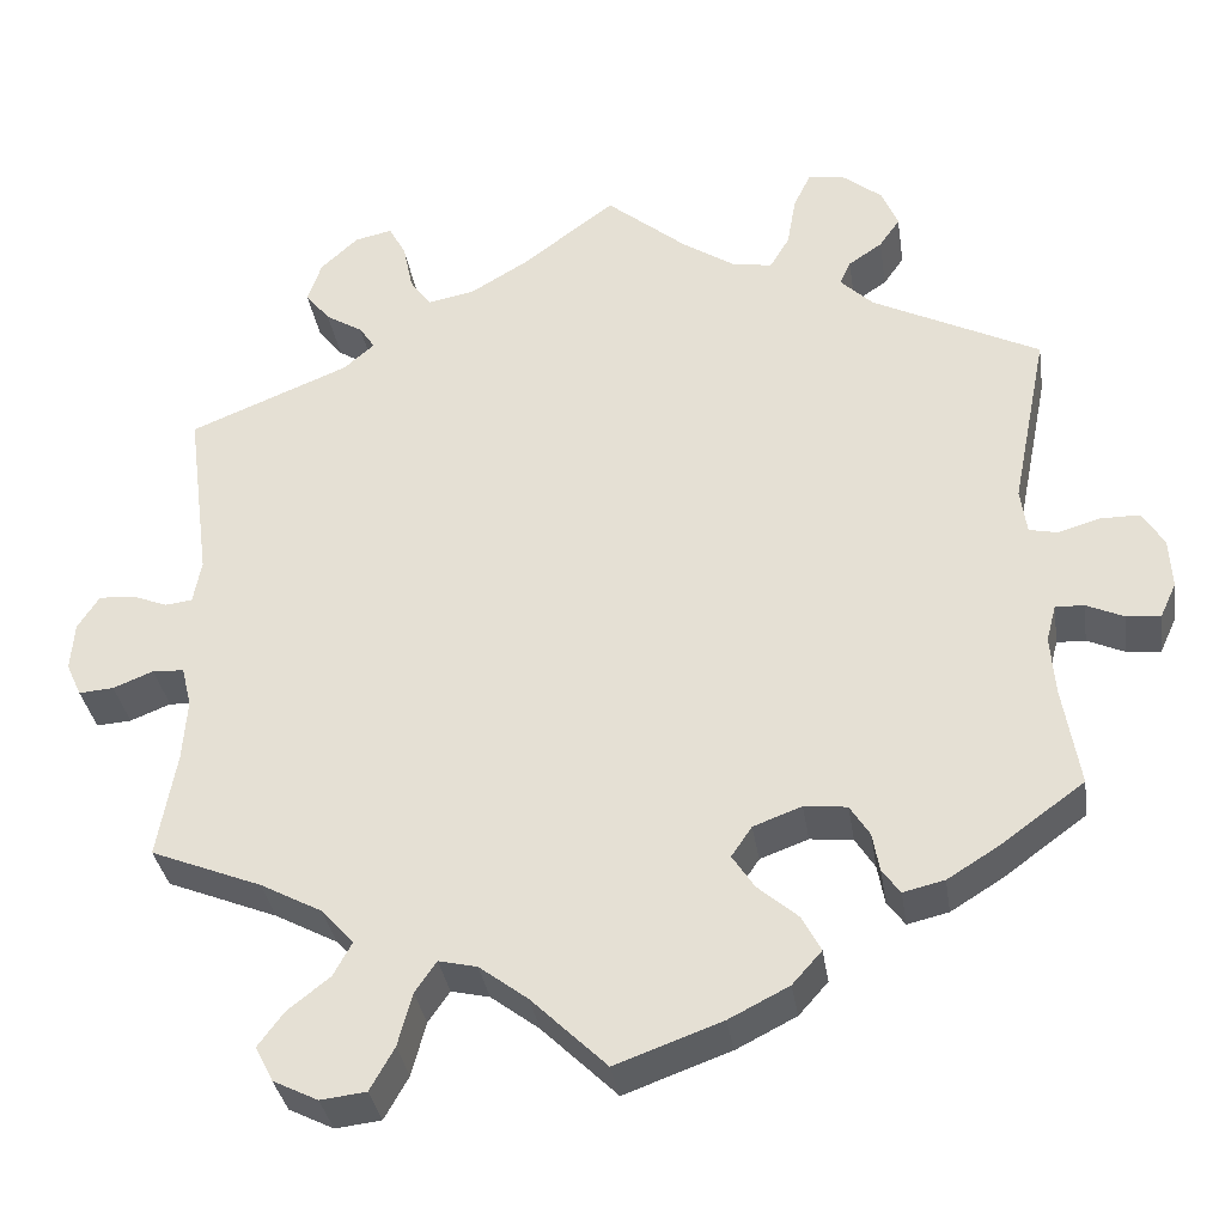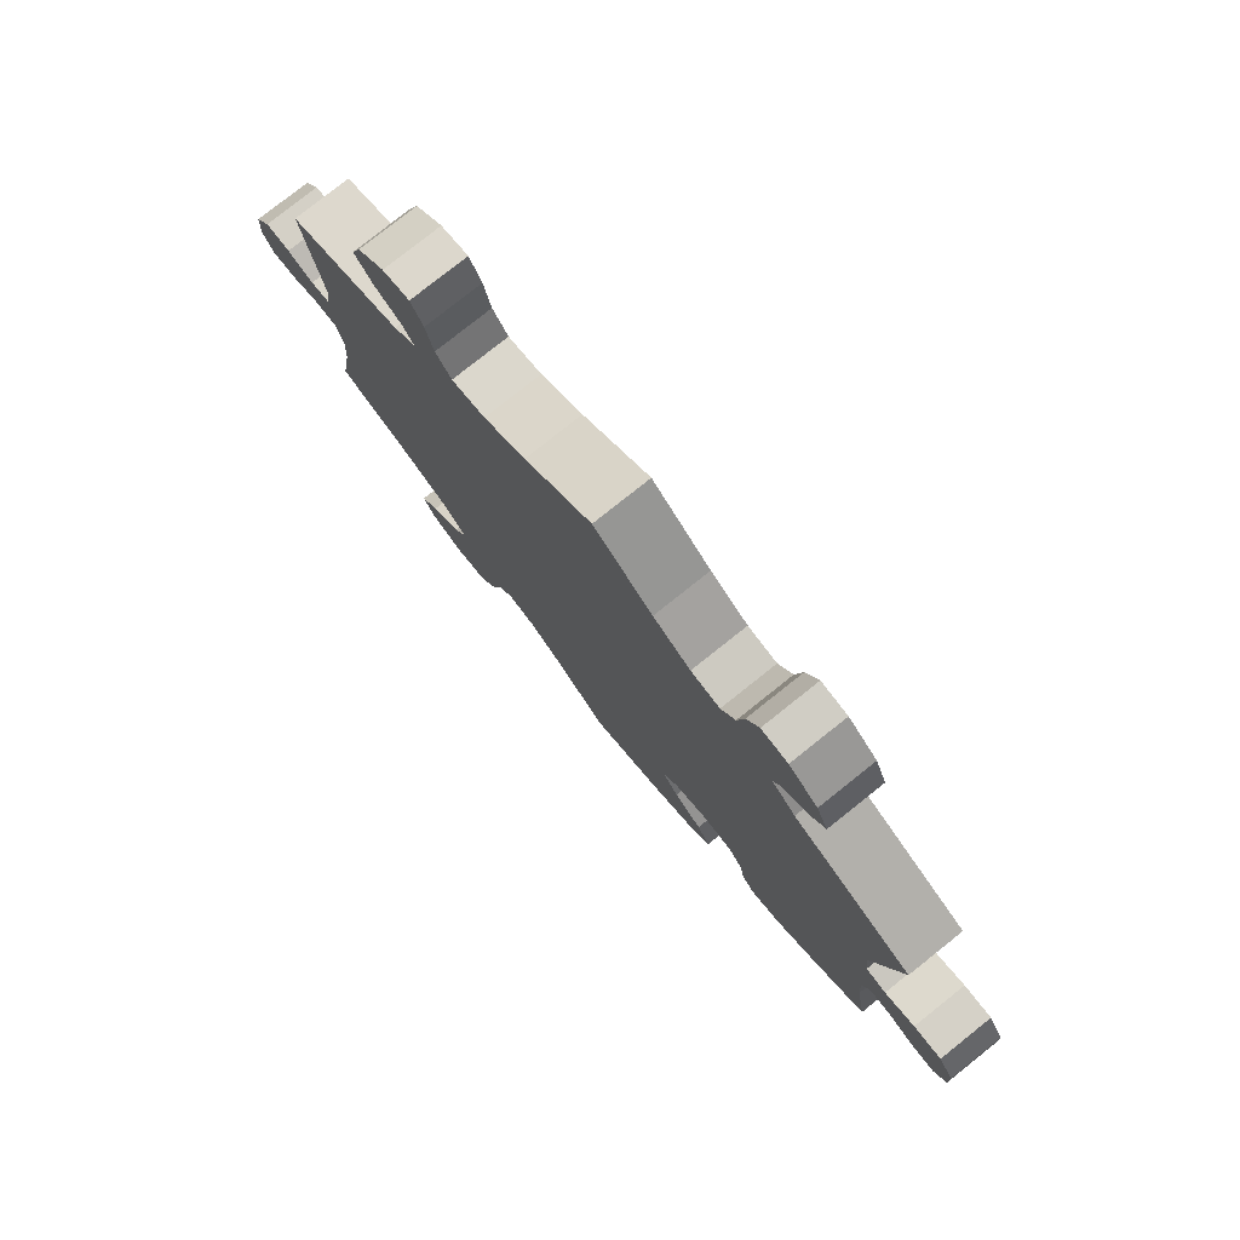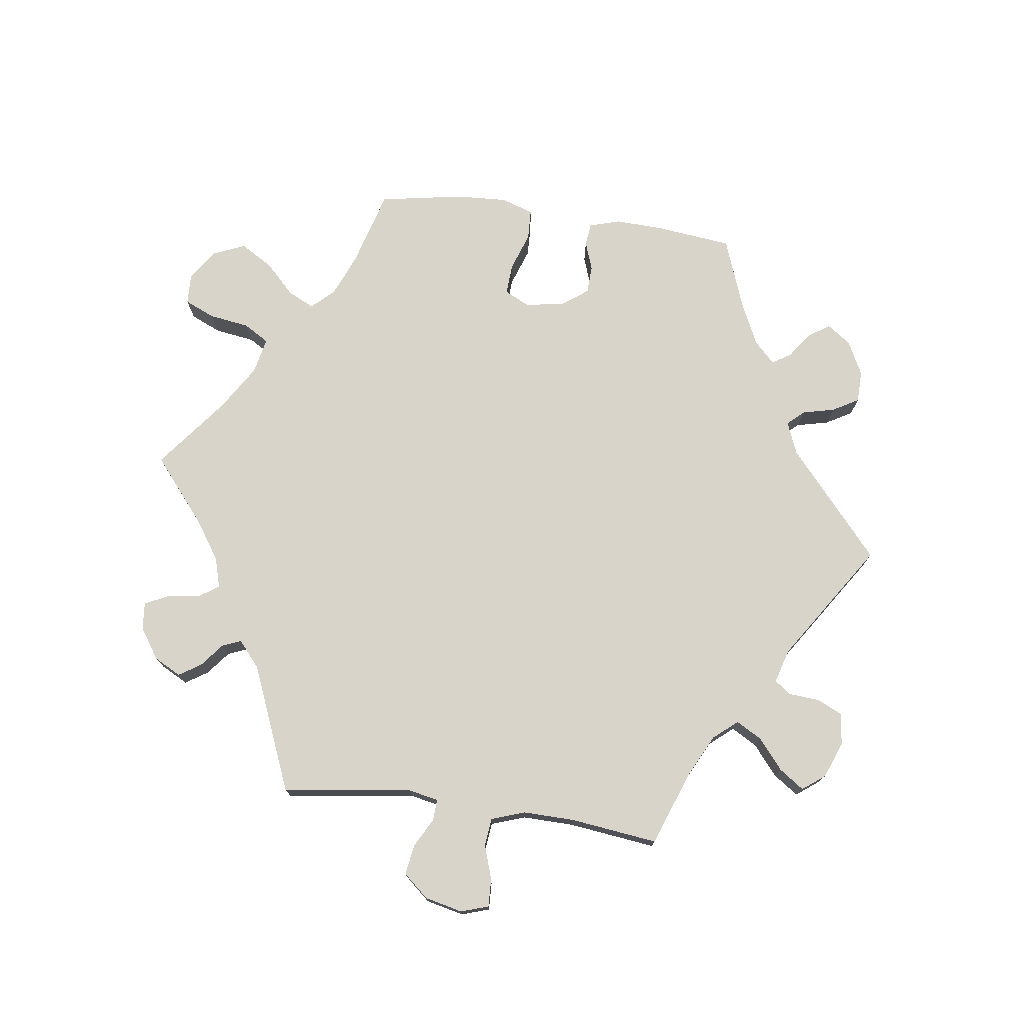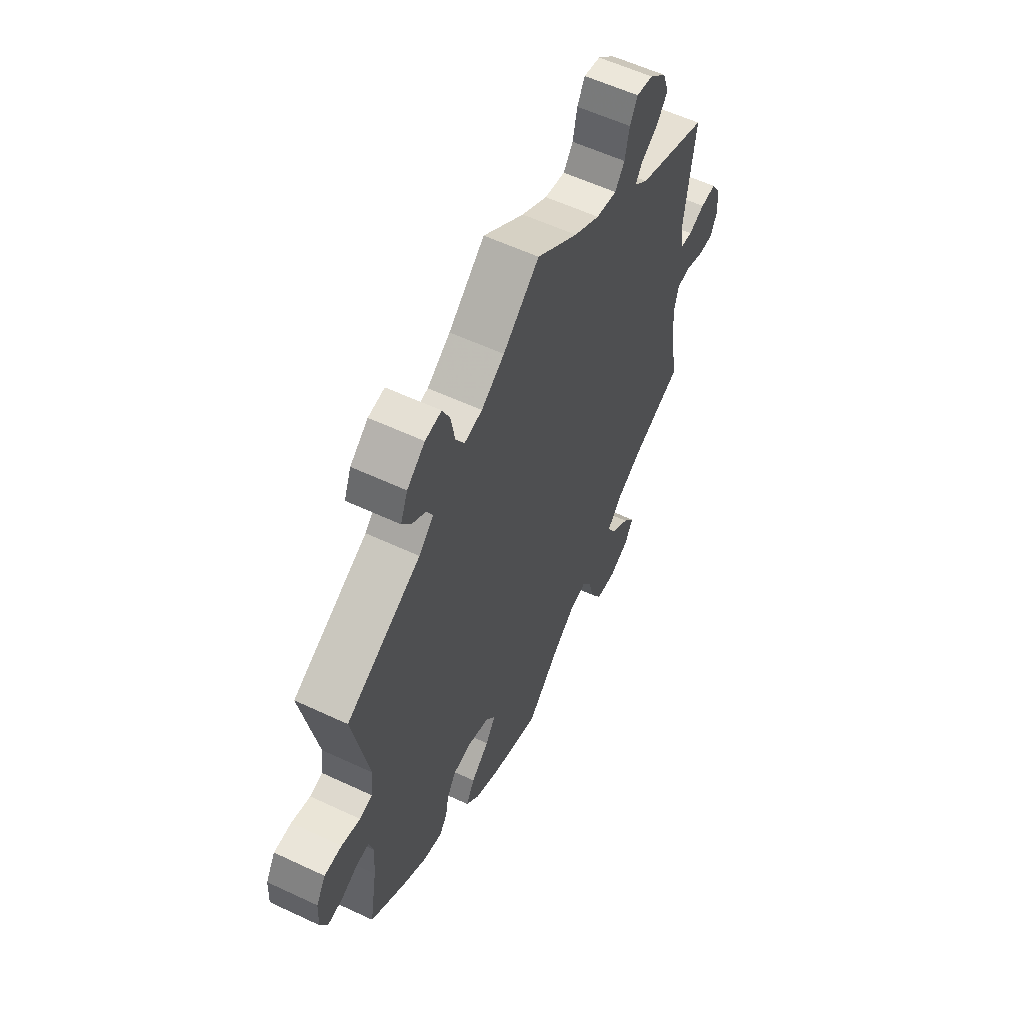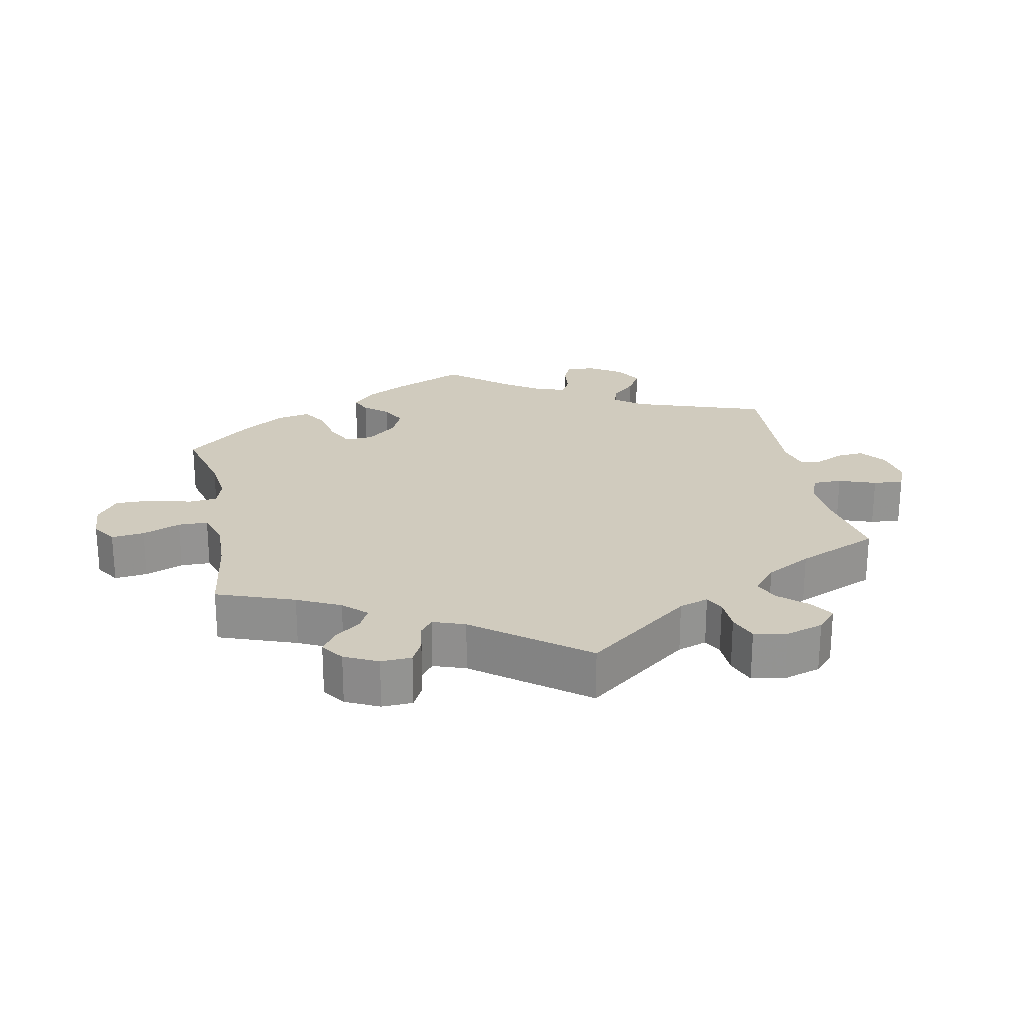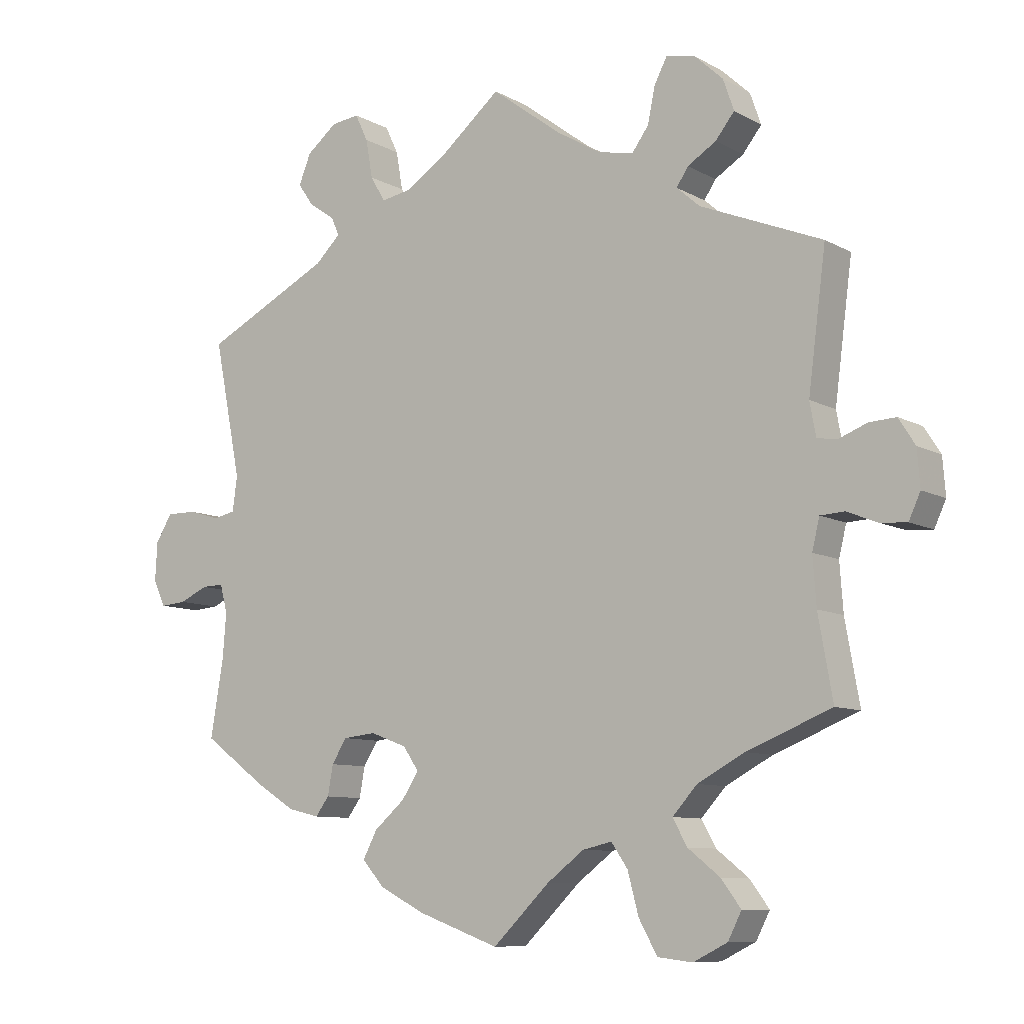
<metadata>
{"format":"obj","ext":"obj","renderer":"f3d","projection":"perspective","resolution":1024,"background":"white","views":[{"elev":-34.2,"azim":8.6,"up":"+Z"},{"elev":78.9,"azim":51.5,"up":"+Z"},{"elev":75.2,"azim":-22.1,"up":"+Y"},{"elev":58.1,"azim":115.9,"up":"+Z"},{"elev":23.5,"azim":-71.3,"up":"+Y"},{"elev":-9.0,"azim":-144.8,"up":"+Z"}]}
</metadata>
<code>
v -0.084 0.07 -0.496
v -0.138 0.07 -0.455
v -0.181 0.07 -0.445
v -0.205 0.07 -0.48
v -0.221 0.07 -0.54
v -0.248 0.07 -0.588
v -0.299 0.07 -0.594
v -0.349 0.07 -0.569
v -0.369 0.07 -0.53
v -0.34 0.07 -0.491
v -0.293 0.07 -0.454
v -0.272 0.07 -0.416
v -0.308 0.07 -0.376
v -0.377 0.07 -0.339
v -0.501 0.07 -0.289
v -0.48 0.07 -0.17
v -0.475 0.07 -0.1
v -0.486 0.07 -0.055
v -0.521 0.07 -0.053
v -0.566 0.07 -0.071
v -0.605 0.07 -0.074
v -0.622 0.07 -0.037
v -0.618 0.07 0.017
v -0.594 0.07 0.055
v -0.555 0.07 0.053
v -0.514 0.07 0.037
v -0.484 0.07 0.041
v -0.475 0.07 0.09
v -0.501 0.07 0.289
v -0.322 0.07 0.362
v -0.288 0.07 0.392
v -0.305 0.07 0.418
v -0.347 0.07 0.444
v -0.375 0.07 0.479
v -0.359 0.07 0.525
v -0.317 0.07 0.564
v -0.275 0.07 0.573
v -0.256 0.07 0.537
v -0.245 0.07 0.484
v -0.221 0.07 0.451
v -0.169 0.07 0.461
v -0.104 0.07 0.5
v 0 0.07 0.578
v 0.091 0.07 0.502
v 0.149 0.07 0.464
v 0.194 0.07 0.456
v 0.216 0.07 0.493
v 0.226 0.07 0.55
v 0.245 0.07 0.59
v 0.286 0.07 0.585
v 0.331 0.07 0.549
v 0.349 0.07 0.505
v 0.326 0.07 0.472
v 0.288 0.07 0.446
v 0.276 0.07 0.419
v 0.313 0.07 0.383
v 0.5 0.07 0.289
v 0.46 0.07 0.088
v 0.467 0.07 0.037
v 0.499 0.07 0.03
v 0.546 0.07 0.044
v 0.59 0.07 0.044
v 0.614 0.07 0.004
v 0.617 0.07 -0.052
v 0.599 0.07 -0.091
v 0.561 0.07 -0.088
v 0.519 0.07 -0.069
v 0.487 0.07 -0.068
v 0.476 0.07 -0.109
v 0.481 0.07 -0.175
v 0.5 0.07 -0.289
v 0.407 0.07 -0.357
v 0.349 0.07 -0.393
v 0.303 0.07 -0.404
v 0.283 0.07 -0.377
v 0.275 0.07 -0.333
v 0.253 0.07 -0.298
v 0.205 0.07 -0.293
v 0.151 0.07 -0.313
v 0.128 0.07 -0.347
v 0.153 0.07 -0.385
v 0.198 0.07 -0.424
v 0.219 0.07 -0.464
v 0.186 0.07 -0.501
v 0.119 0.07 -0.535
v 0 0.07 -0.578
v -0.084 0 -0.496
v -0.138 0 -0.455
v -0.181 0 -0.445
v -0.205 0 -0.48
v -0.221 0 -0.54
v -0.248 0 -0.588
v -0.299 0 -0.594
v -0.349 0 -0.569
v -0.369 0 -0.53
v -0.34 0 -0.491
v -0.293 0 -0.454
v -0.272 0 -0.416
v -0.308 0 -0.376
v -0.377 0 -0.339
v -0.501 0 -0.289
v -0.48 0 -0.17
v -0.475 0 -0.1
v -0.486 0 -0.055
v -0.521 0 -0.053
v -0.566 0 -0.071
v -0.605 0 -0.074
v -0.622 0 -0.037
v -0.618 0 0.017
v -0.594 0 0.055
v -0.555 0 0.053
v -0.514 0 0.037
v -0.484 0 0.041
v -0.475 0 0.09
v -0.501 0 0.289
v -0.322 0 0.362
v -0.288 0 0.392
v -0.305 0 0.418
v -0.347 0 0.444
v -0.375 0 0.479
v -0.359 0 0.525
v -0.317 0 0.564
v -0.275 0 0.573
v -0.256 0 0.537
v -0.245 0 0.484
v -0.221 0 0.451
v -0.169 0 0.461
v -0.104 0 0.5
v 0 0 0.578
v 0.091 0 0.502
v 0.149 0 0.464
v 0.194 0 0.456
v 0.216 0 0.493
v 0.226 0 0.55
v 0.245 0 0.59
v 0.286 0 0.585
v 0.331 0 0.549
v 0.349 0 0.505
v 0.326 0 0.472
v 0.288 0 0.446
v 0.276 0 0.419
v 0.313 0 0.383
v 0.5 0 0.289
v 0.46 0 0.088
v 0.467 0 0.037
v 0.499 0 0.03
v 0.546 0 0.044
v 0.59 0 0.044
v 0.614 0 0.004
v 0.617 0 -0.052
v 0.599 0 -0.091
v 0.561 0 -0.088
v 0.519 0 -0.069
v 0.487 0 -0.068
v 0.476 0 -0.109
v 0.481 0 -0.175
v 0.5 0 -0.289
v 0.407 0 -0.357
v 0.349 0 -0.393
v 0.303 0 -0.404
v 0.283 0 -0.377
v 0.275 0 -0.333
v 0.253 0 -0.298
v 0.205 0 -0.293
v 0.151 0 -0.313
v 0.128 0 -0.347
v 0.153 0 -0.385
v 0.198 0 -0.424
v 0.219 0 -0.464
v 0.186 0 -0.501
v 0.119 0 -0.535
v 0 0 -0.578
f 85 86 1
f 84 85 1 2
f 81 82 83 84
f 80 81 84 2
f 79 80 2 3
f 73 74 75 76
f 73 76 77
f 70 71 72 73
f 69 70 73 77
f 68 69 77 78
f 64 65 66 67
f 64 67 68
f 63 64 68
f 60 61 62 63
f 59 60 63 68
f 56 57 58
f 55 56 58 59
f 51 52 53 54
f 51 54 55
f 50 51 55
f 47 48 49 50
f 46 47 50 55
f 45 46 55 59
f 42 43 44
f 41 42 44 45
f 40 41 45 59
f 36 37 38 39
f 36 39 40
f 35 36 40
f 32 33 34 35
f 31 32 35 40
f 30 31 40 59
f 28 29 30 59
f 23 24 25 26
f 23 26 27
f 22 23 27
f 19 20 21 22
f 18 19 22 27
f 17 18 27 28
f 14 15 16
f 13 14 16 17
f 12 13 17 28
f 8 9 10 11
f 8 11 12
f 7 8 12
f 4 5 6 7
f 3 4 7 12
f 79 3 12 28
f 68 78 79
f 28 59 68 79
f 87 172 171
f 88 87 171 170
f 170 169 168 167
f 88 170 167 166
f 89 88 166 165
f 162 161 160 159
f 163 162 159
f 159 158 157 156
f 163 159 156 155
f 164 163 155 154
f 153 152 151 150
f 154 153 150
f 154 150 149
f 149 148 147 146
f 154 149 146 145
f 144 143 142
f 145 144 142 141
f 140 139 138 137
f 141 140 137
f 141 137 136
f 136 135 134 133
f 141 136 133 132
f 145 141 132 131
f 130 129 128
f 131 130 128 127
f 145 131 127 126
f 125 124 123 122
f 126 125 122
f 126 122 121
f 121 120 119 118
f 126 121 118 117
f 145 126 117 116
f 145 116 115 114
f 112 111 110 109
f 113 112 109
f 113 109 108
f 108 107 106 105
f 113 108 105 104
f 114 113 104 103
f 102 101 100
f 103 102 100 99
f 114 103 99 98
f 97 96 95 94
f 98 97 94
f 98 94 93
f 93 92 91 90
f 98 93 90 89
f 114 98 89 165
f 165 164 154
f 165 154 145 114
f 1 87 88 2
f 2 88 89 3
f 3 89 90 4
f 4 90 91 5
f 5 91 92 6
f 6 92 93 7
f 7 93 94 8
f 8 94 95 9
f 9 95 96 10
f 10 96 97 11
f 11 97 98 12
f 12 98 99 13
f 13 99 100 14
f 14 100 101 15
f 15 101 102 16
f 16 102 103 17
f 17 103 104 18
f 18 104 105 19
f 19 105 106 20
f 20 106 107 21
f 21 107 108 22
f 22 108 109 23
f 23 109 110 24
f 24 110 111 25
f 25 111 112 26
f 26 112 113 27
f 27 113 114 28
f 28 114 115 29
f 29 115 116 30
f 30 116 117 31
f 31 117 118 32
f 32 118 119 33
f 33 119 120 34
f 34 120 121 35
f 35 121 122 36
f 36 122 123 37
f 37 123 124 38
f 38 124 125 39
f 39 125 126 40
f 40 126 127 41
f 41 127 128 42
f 42 128 129 43
f 43 129 130 44
f 44 130 131 45
f 45 131 132 46
f 46 132 133 47
f 47 133 134 48
f 48 134 135 49
f 49 135 136 50
f 50 136 137 51
f 51 137 138 52
f 52 138 139 53
f 53 139 140 54
f 54 140 141 55
f 55 141 142 56
f 56 142 143 57
f 57 143 144 58
f 58 144 145 59
f 59 145 146 60
f 60 146 147 61
f 61 147 148 62
f 62 148 149 63
f 63 149 150 64
f 64 150 151 65
f 65 151 152 66
f 66 152 153 67
f 67 153 154 68
f 68 154 155 69
f 69 155 156 70
f 70 156 157 71
f 71 157 158 72
f 72 158 159 73
f 73 159 160 74
f 74 160 161 75
f 75 161 162 76
f 76 162 163 77
f 77 163 164 78
f 78 164 165 79
f 79 165 166 80
f 80 166 167 81
f 81 167 168 82
f 82 168 169 83
f 83 169 170 84
f 84 170 171 85
f 85 171 172 86
f 86 172 87 1

</code>
